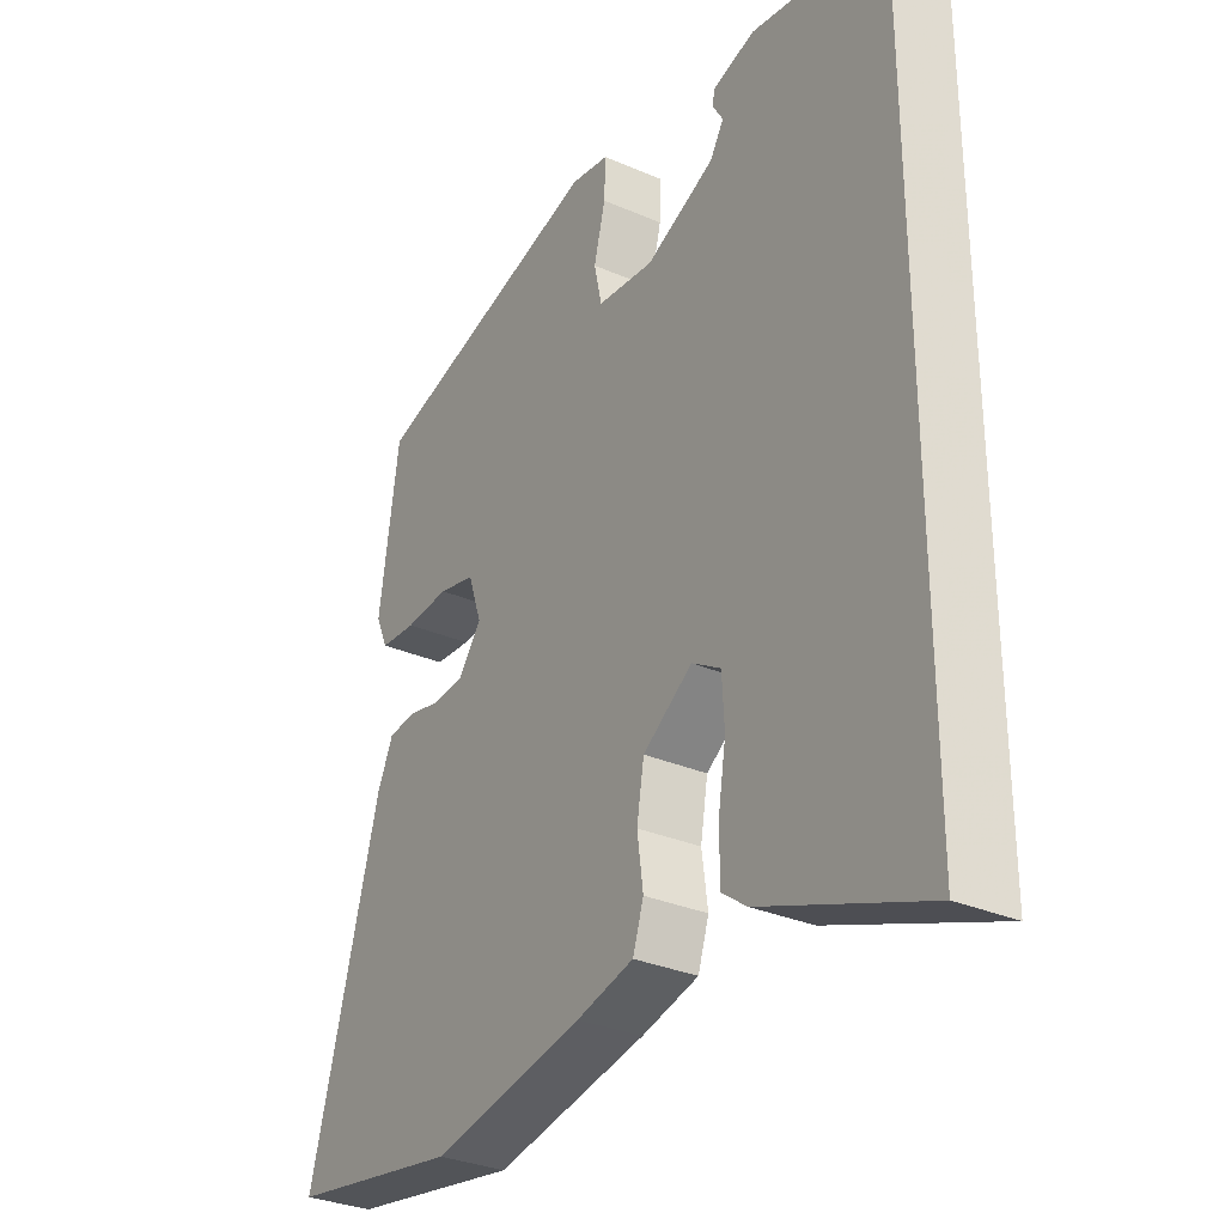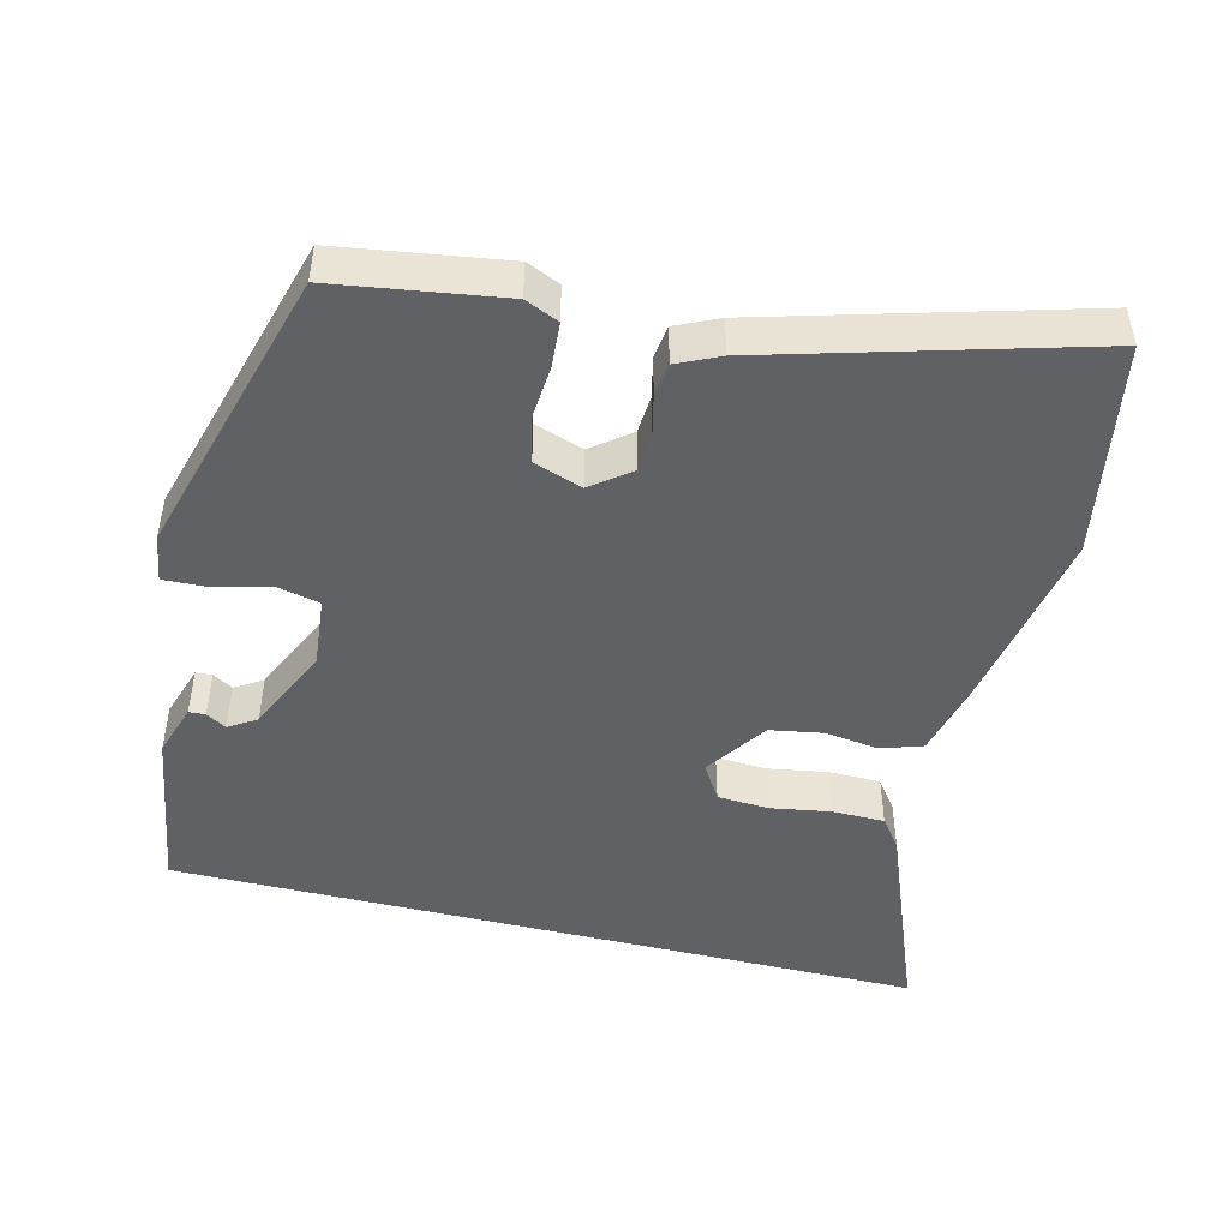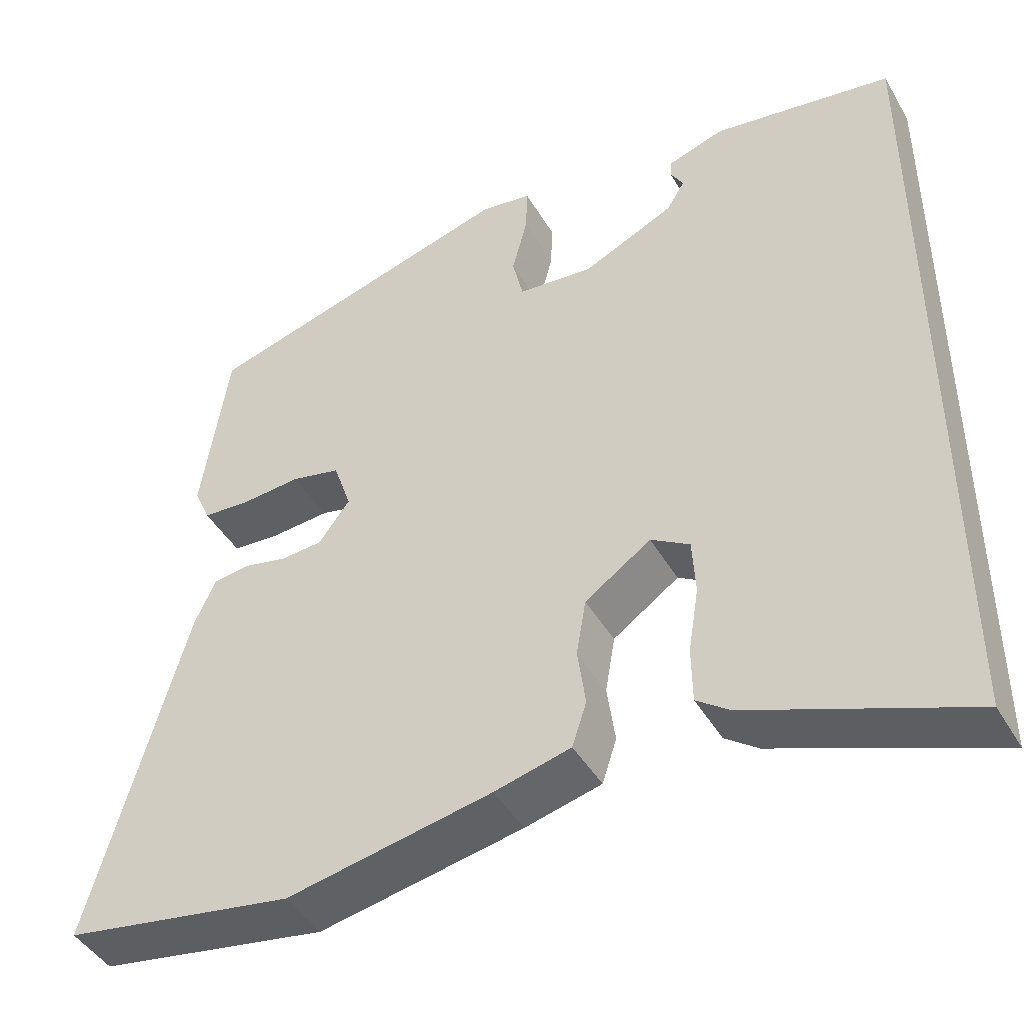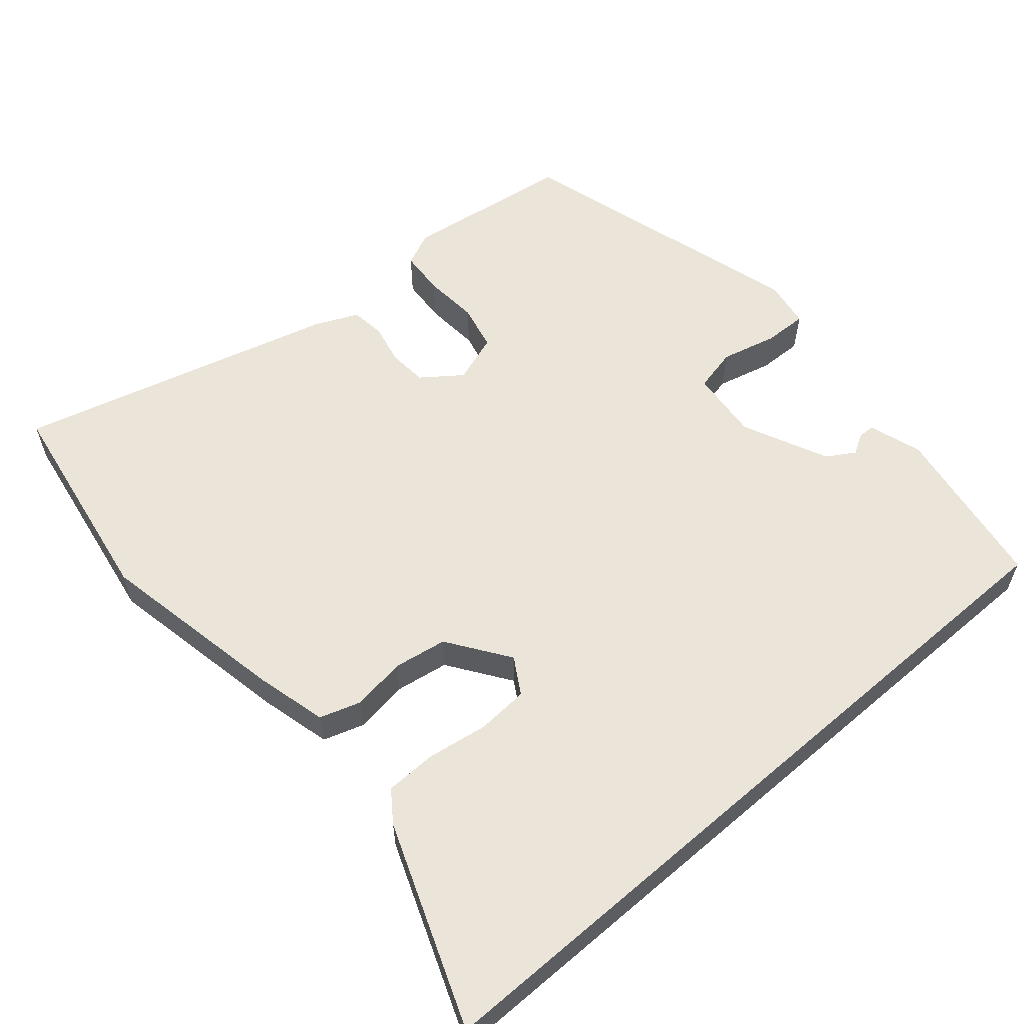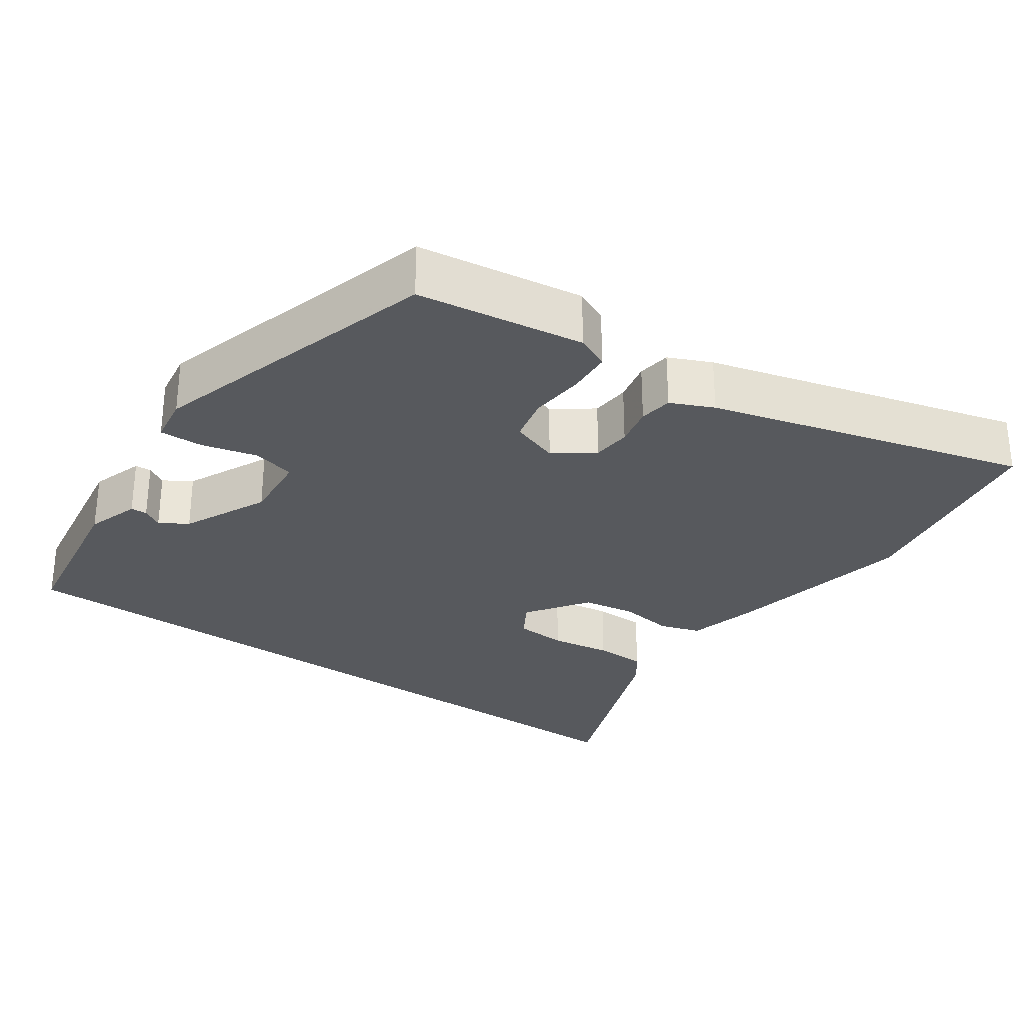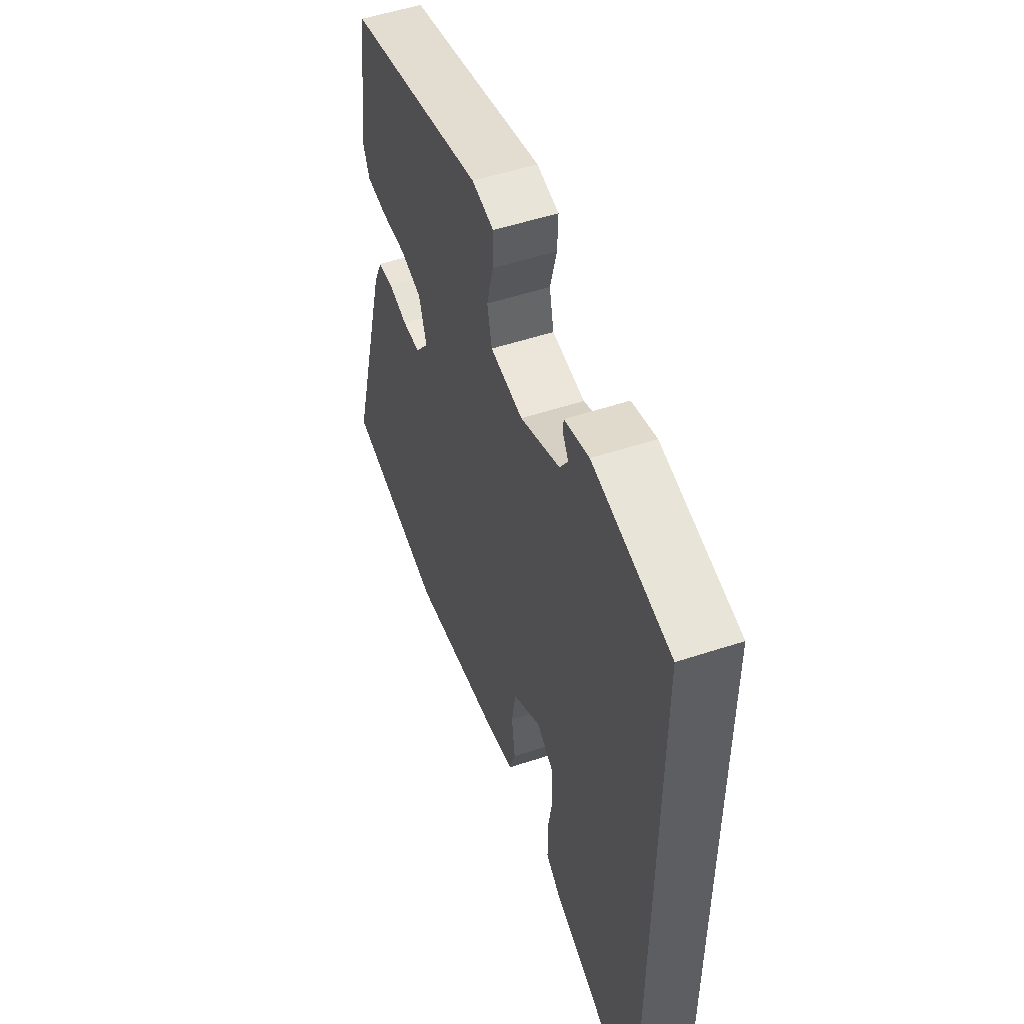
<metadata>
{"format":"obj","ext":"obj","renderer":"f3d","projection":"perspective","resolution":1024,"background":"white","views":[{"elev":-31.1,"azim":-121.8,"up":"+Z"},{"elev":-47.7,"azim":76.2,"up":"+Y"},{"elev":-44.5,"azim":-151.4,"up":"+Z"},{"elev":58.7,"azim":-130.9,"up":"+Y"},{"elev":-29.4,"azim":54.7,"up":"+Y"},{"elev":52.8,"azim":-109.5,"up":"+Z"}]}
</metadata>
<code>
v 0.588 0.07 -0.485
v 0.302 0.07 -0.533
v 0.048 0.07 -0.484
v -0.047 0.07 -0.46
v -0.065 0.07 -0.405
v -0.055 0.07 -0.333
v -0.067 0.07 -0.262
v -0.149 0.07 -0.205
v -0.197 0.07 -0.234
v -0.201 0.07 -0.303
v -0.188 0.07 -0.384
v -0.189 0.07 -0.453
v -0.23 0.07 -0.483
v -0.5 0.07 -0.587
v -0.5 0.07 0.423
v -0.277 0.07 0.458
v -0.206 0.07 0.435
v -0.205 0.07 0.413
v -0.221 0.07 0.386
v -0.198 0.07 0.349
v -0.084 0.07 0.296
v 0.01 0.07 0.305
v 0.023 0.07 0.363
v 0.004 0.07 0.437
v 0.002 0.07 0.495
v 0.065 0.07 0.505
v 0.457 0.07 0.392
v 0.49 0.07 0.168
v 0.47 0.07 0.123
v 0.41 0.07 0.119
v 0.337 0.07 0.125
v 0.276 0.07 0.111
v 0.254 0.07 0.046
v 0.293 0.07 -0.006
v 0.345 0.07 -0.01
v 0.399 0.07 0.002
v 0.444 0.07 -0.004
v 0.47 0.07 -0.061
v 0.588 0 -0.485
v 0.302 0 -0.533
v 0.048 0 -0.484
v -0.047 0 -0.46
v -0.065 0 -0.405
v -0.055 0 -0.333
v -0.067 0 -0.262
v -0.149 0 -0.205
v -0.197 0 -0.234
v -0.201 0 -0.303
v -0.188 0 -0.384
v -0.189 0 -0.453
v -0.23 0 -0.483
v -0.5 0 -0.587
v -0.5 0 0.423
v -0.277 0 0.458
v -0.206 0 0.435
v -0.205 0 0.413
v -0.221 0 0.386
v -0.198 0 0.349
v -0.084 0 0.296
v 0.01 0 0.305
v 0.023 0 0.363
v 0.004 0 0.437
v 0.002 0 0.495
v 0.065 0 0.505
v 0.457 0 0.392
v 0.49 0 0.168
v 0.47 0 0.123
v 0.41 0 0.119
v 0.337 0 0.125
v 0.276 0 0.111
v 0.254 0 0.046
v 0.293 0 -0.006
v 0.345 0 -0.01
v 0.399 0 0.002
v 0.444 0 -0.004
v 0.47 0 -0.061
f 4 5 6
f 3 4 6
f 2 3 6
f 1 2 6
f 38 1 6
f 37 38 6
f 36 37 6
f 35 36 6
f 34 35 6 7
f 33 34 7 8
f 32 33 8 9
f 29 30 31
f 28 29 31
f 27 28 31
f 26 27 31
f 25 26 31
f 24 25 31
f 23 24 31
f 22 23 31 32
f 21 22 32 9
f 17 18 19
f 16 17 19
f 15 16 19
f 15 19 20
f 13 14 15
f 12 13 15
f 11 12 15
f 10 11 15
f 9 10 15 20
f 9 20 21
f 44 43 42
f 44 42 41
f 44 41 40
f 44 40 39
f 44 39 76
f 44 76 75
f 44 75 74
f 44 74 73
f 45 44 73 72
f 46 45 72 71
f 47 46 71 70
f 69 68 67
f 69 67 66
f 69 66 65
f 69 65 64
f 69 64 63
f 69 63 62
f 69 62 61
f 70 69 61 60
f 47 70 60 59
f 57 56 55
f 57 55 54
f 57 54 53
f 58 57 53
f 53 52 51
f 53 51 50
f 53 50 49
f 53 49 48
f 58 53 48 47
f 59 58 47
f 1 39 40 2
f 2 40 41 3
f 3 41 42 4
f 4 42 43 5
f 5 43 44 6
f 6 44 45 7
f 7 45 46 8
f 8 46 47 9
f 9 47 48 10
f 10 48 49 11
f 11 49 50 12
f 12 50 51 13
f 13 51 52 14
f 14 52 53 15
f 15 53 54 16
f 16 54 55 17
f 17 55 56 18
f 18 56 57 19
f 19 57 58 20
f 20 58 59 21
f 21 59 60 22
f 22 60 61 23
f 23 61 62 24
f 24 62 63 25
f 25 63 64 26
f 26 64 65 27
f 27 65 66 28
f 28 66 67 29
f 29 67 68 30
f 30 68 69 31
f 31 69 70 32
f 32 70 71 33
f 33 71 72 34
f 34 72 73 35
f 35 73 74 36
f 36 74 75 37
f 37 75 76 38
f 38 76 39 1

</code>
